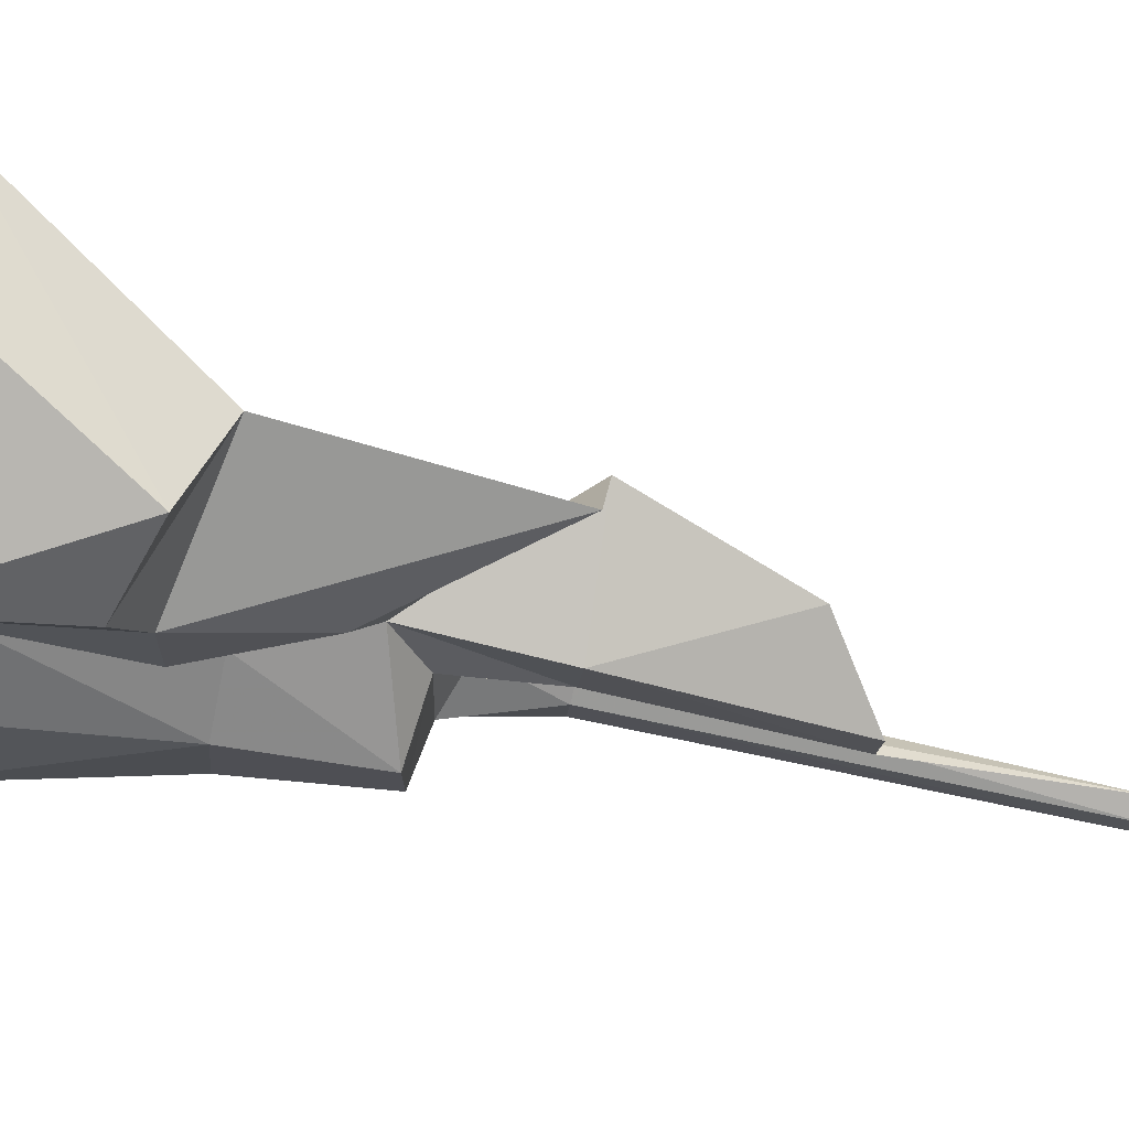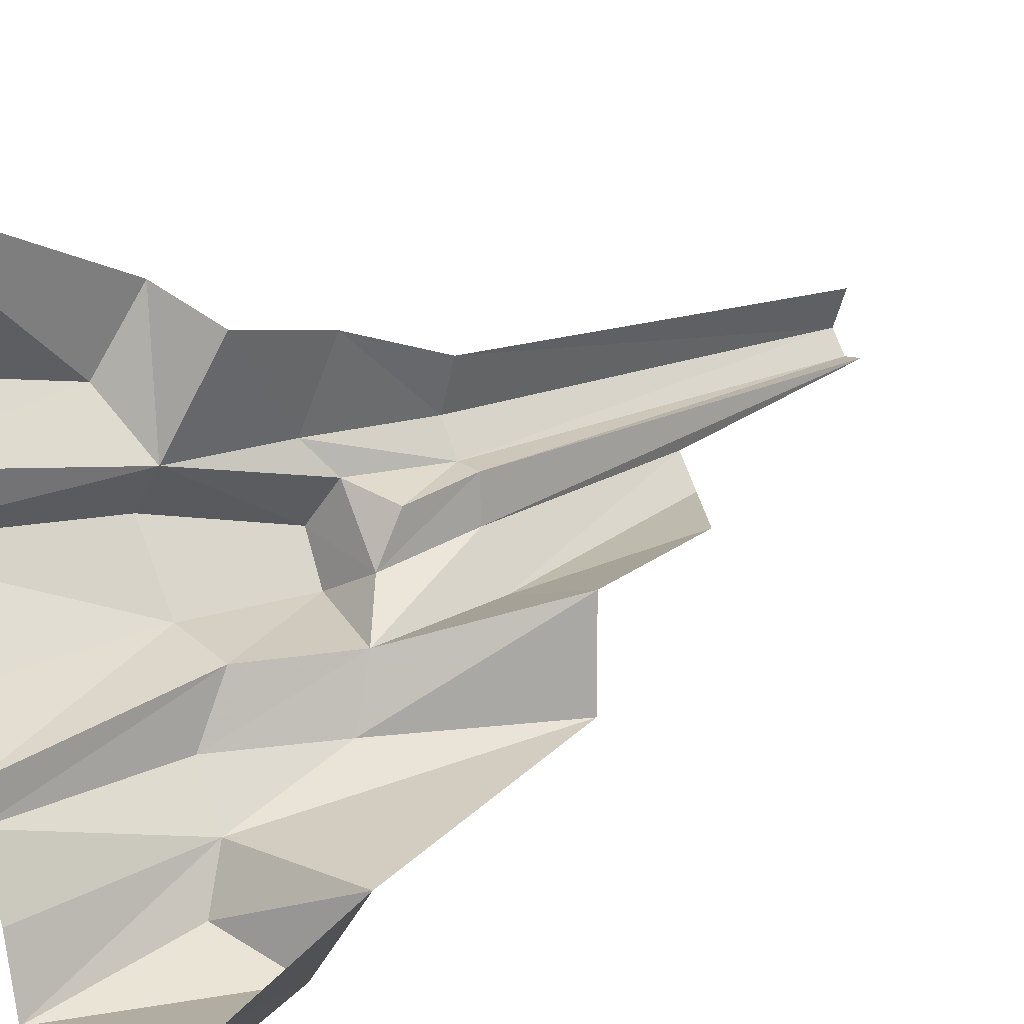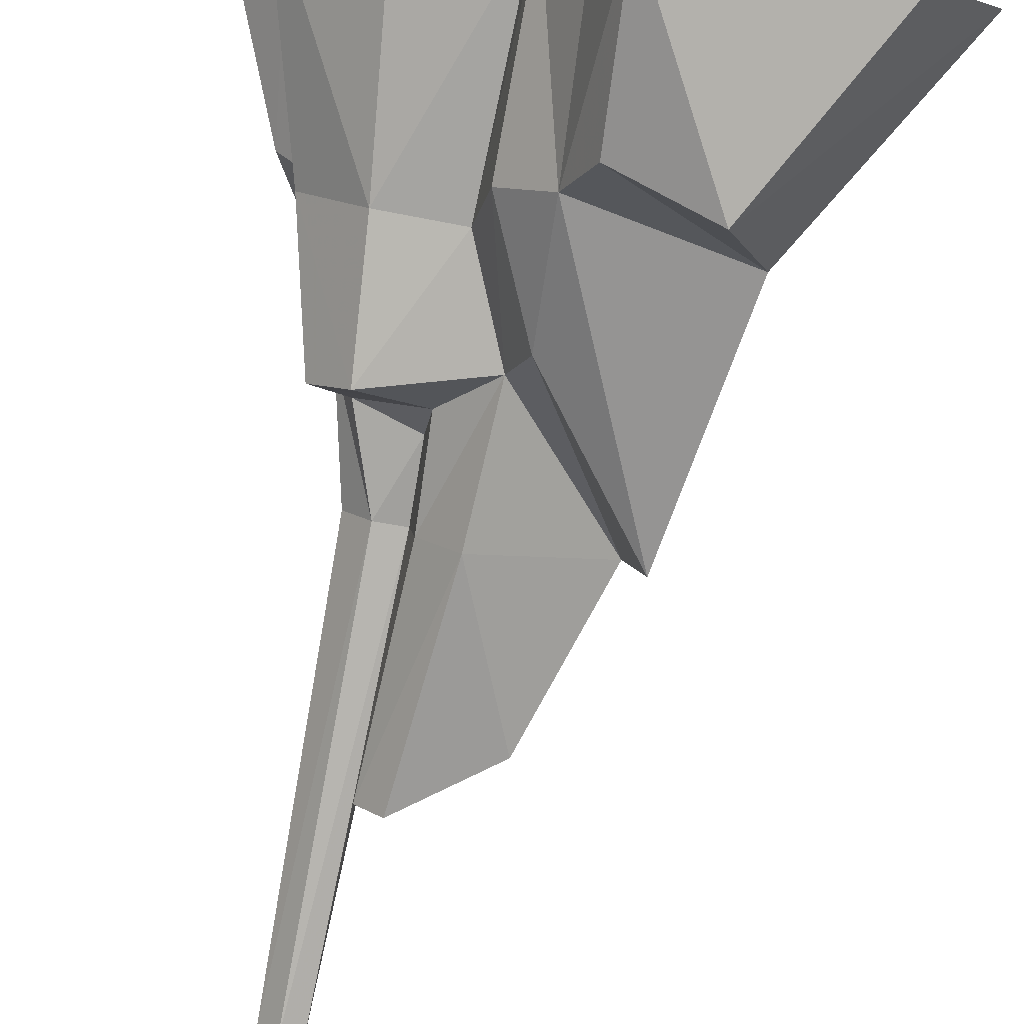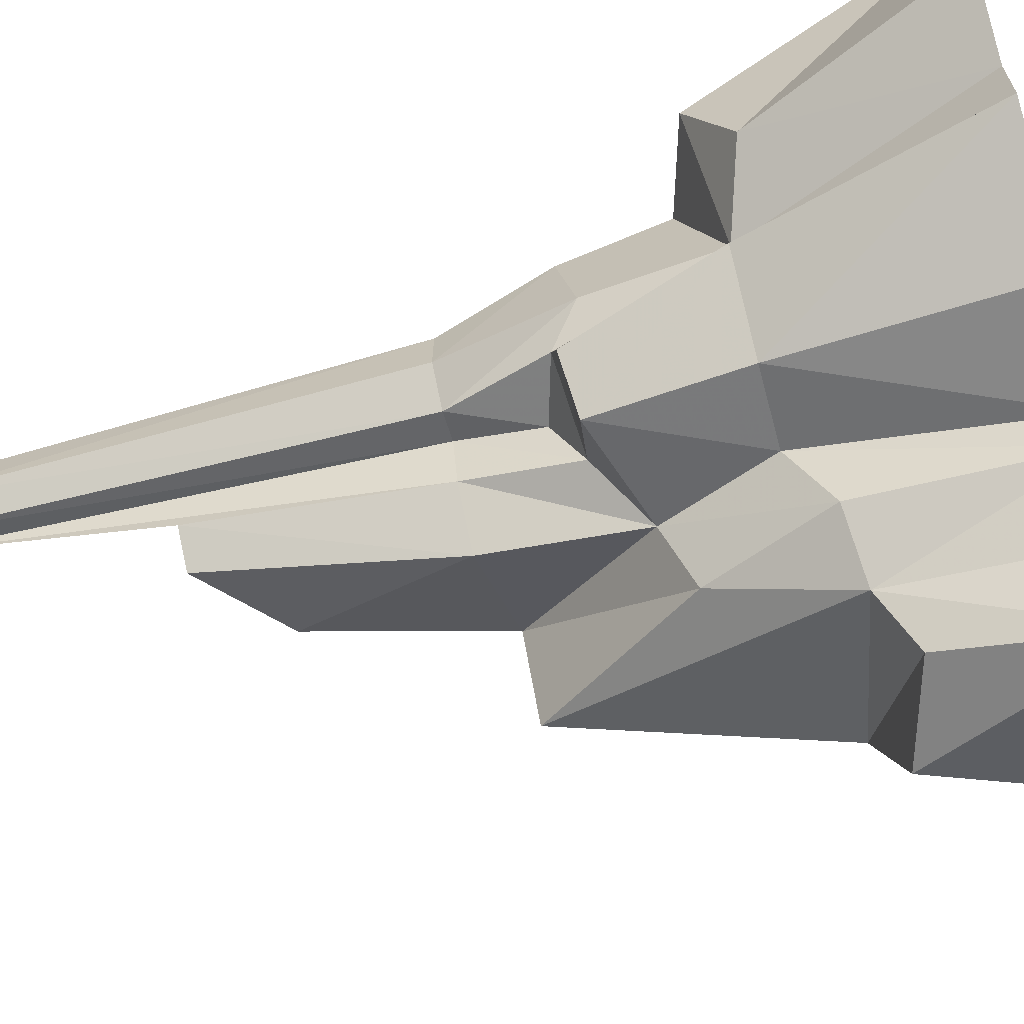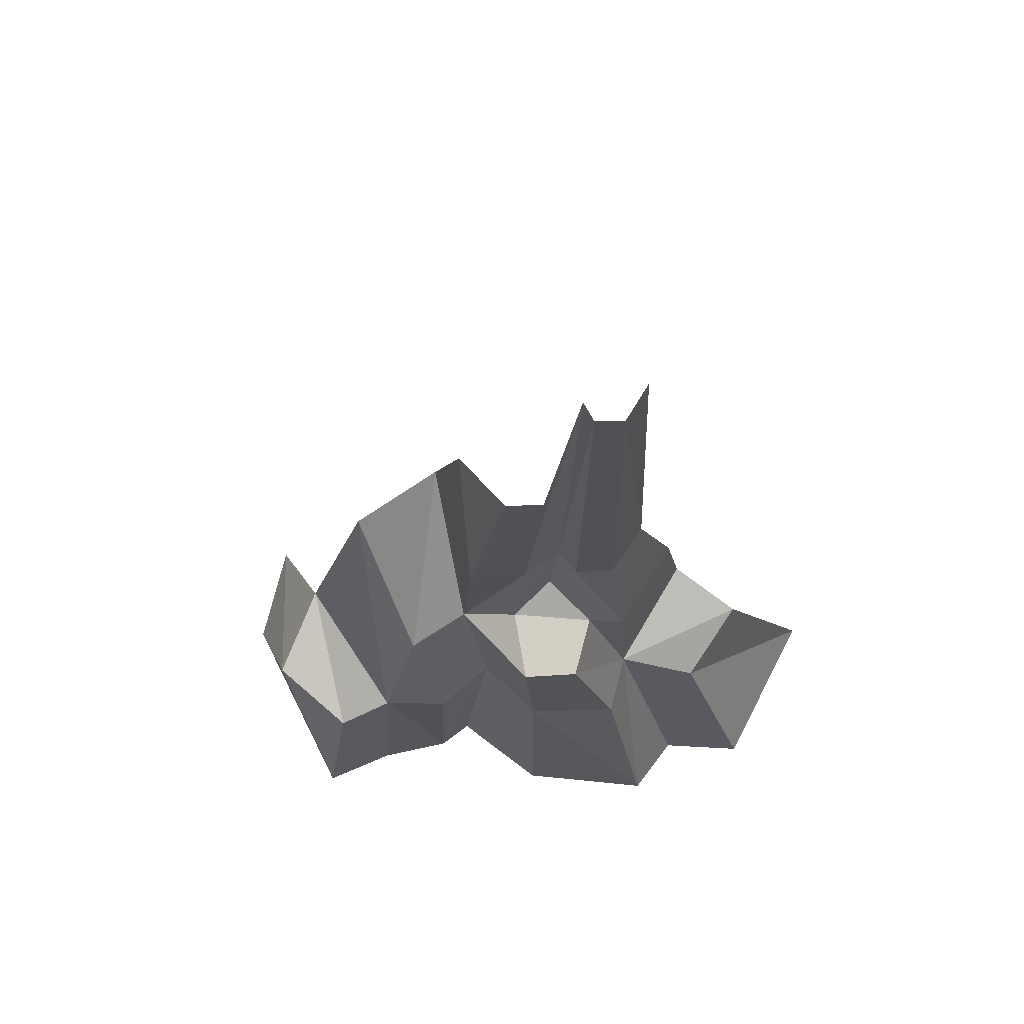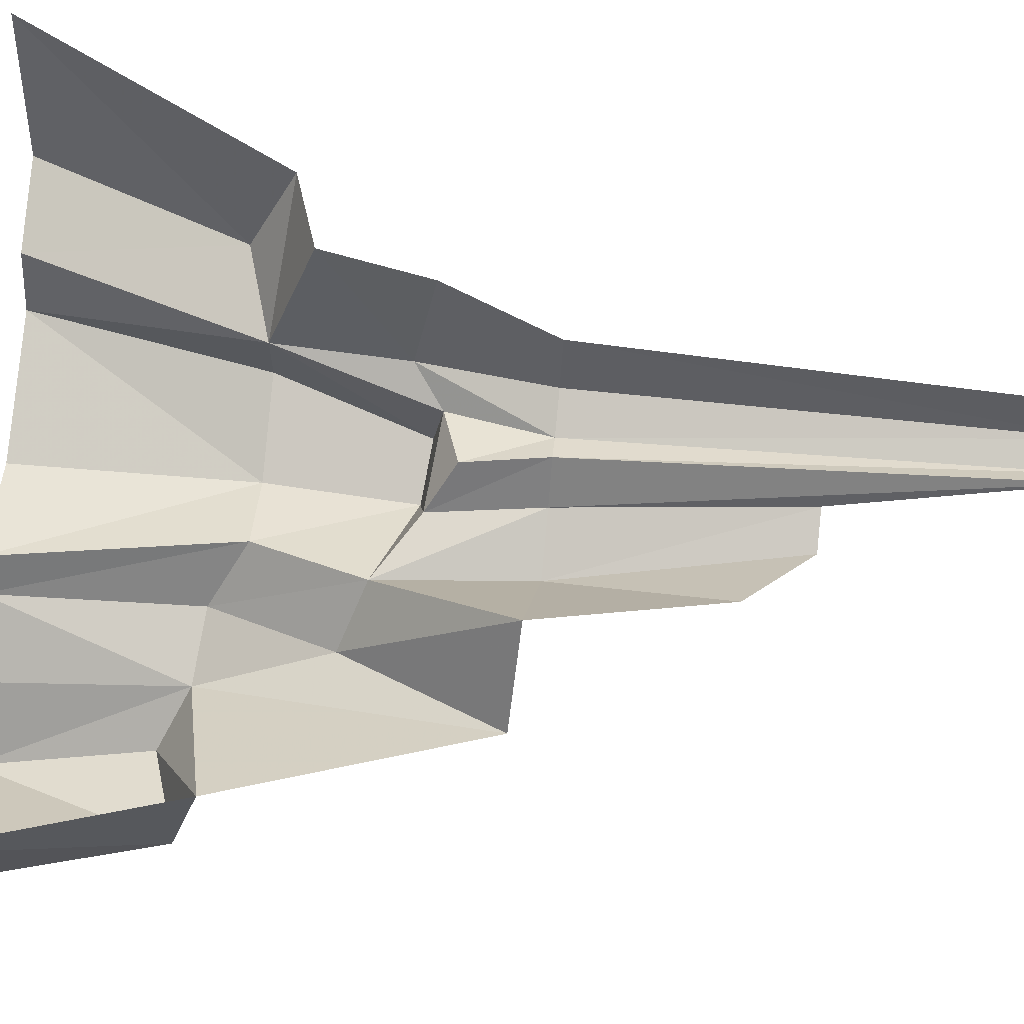
<metadata>
{"format":"obj","ext":"obj","renderer":"f3d","projection":"perspective","resolution":1024,"background":"white","views":[{"elev":-66.7,"azim":80.9,"up":"+Z"},{"elev":24.5,"azim":55.0,"up":"+Z"},{"elev":-79.2,"azim":-7.6,"up":"+Z"},{"elev":-53.1,"azim":-72.5,"up":"+Z"},{"elev":66.5,"azim":-131.2,"up":"+Y"},{"elev":35.6,"azim":97.1,"up":"+Z"}]}
</metadata>
<code>
g LargeRocks2
v -432.4 -878.4 860.4
v -412.2 -395.9 350.2
v -368.6 -277.2 559.8
v -598 -914.4 430
v -443.2 -916.6 273
v -252.8 -331.6 205.6
v -171.6 -205.7 496.8
v -477.3 -929.2 104
v -190.5 -348.9 -117.4
v -345.7 -345 69.42
v -218.9 -931.2 -135.4
v -181.5 0.9215 -140
v -274.9 17.63 -27.97
v 53.51 -920.9 -190.1
v 8.3 -339.7 -130.9
v -252.8 -331.6 205.6
v -443.2 -916.6 273
v 109.1 -66.5 -133.1
v -20.94 32.56 -43.07
v -185.9 54.4 105.9
v -31.51 107 84.67
v 216.3 -941.8 -643
v 456.9 -441.1 -603.2
v 218.3 -524.8 -556.5
v 758.3 -905.4 -503.8
v 926.9 -881.5 -264.9
v 559.2 -353.7 -375.2
v 156.5 -451.6 -420.4
v 428.7 267.6 -253.4
v 152.1 -133.1 -299.2
v 35.55 -434.5 -294
v 60.24 -926.8 -287.1
v 154.9 -932.9 -457
v 8.3 -339.7 -130.9
v 53.51 -920.9 -190.1
v 109.1 -66.5 -133.1
v 391.7 293.8 10.32
v -171.6 -205.7 496.8
v -235.1 -14.92 195.3
v -168.9 48.13 440.8
v -252.8 -331.6 205.6
v -185.9 54.4 105.9
v 109.1 -66.5 -133.1
v 391.7 293.8 10.32
v 72.31 294.7 -130.5
v 223 718.3 -30.95
v -12.83 864 -70.62
v -142.2 313.5 333.8
v -221 1422 127
v -187.7 1431 232.3
v -180.2 302.3 189.5
v -168.9 48.13 440.8
v -235.1 -14.92 195.3
v -115.1 300.3 106.9
v -185.9 54.4 105.9
v -173 1421 71.47
v -31.51 107 84.67
v -37.98 303.7 110.2
v -119.3 1424 83.77
v 72.31 294.7 -130.5
v -78.26 865.5 5.096
v -23.68 297.6 -8.857
v -12.83 864 -70.62
v 109.1 -66.5 -133.1
v -20.94 32.56 -43.07
v -37.98 303.7 110.2
v -31.51 107 84.67
v -119.3 1424 83.77
g LargeRocks2_0
f 3 2 1
f 2 4 1
f 4 2 5
f 2 6 5
f 2 3 6
f 3 7 6
f 10 9 8
f 9 11 8
f 12 9 10
f 13 12 10
f 11 9 14
f 9 15 14
f 9 12 15
f 10 8 16
f 10 16 13
f 8 17 16
f 12 18 15
f 19 12 13
f 18 12 19
f 20 19 13
f 16 20 13
f 21 19 20
f 24 23 22
f 23 25 22
f 25 23 26
f 23 27 26
f 23 24 27
f 24 28 27
f 24 22 28
f 29 27 28
f 30 29 28
f 28 31 30
f 31 28 32
f 28 33 32
f 22 33 28
f 31 32 34
f 32 35 34
f 30 31 36
f 31 34 36
f 29 30 37
f 30 36 37
f 40 39 38
f 39 41 38
f 39 42 41
f 45 44 43
f 46 44 45
f 47 46 45
f 50 49 48
f 49 51 48
f 48 51 52
f 51 53 52
f 51 54 53
f 51 49 54
f 54 55 53
f 49 56 54
f 57 55 54
f 58 57 54
f 58 54 56
f 59 58 56
f 62 61 60
f 61 63 60
f 60 64 62
f 64 65 62
f 66 62 65
f 67 66 65
f 66 68 62
f 68 61 62

</code>
